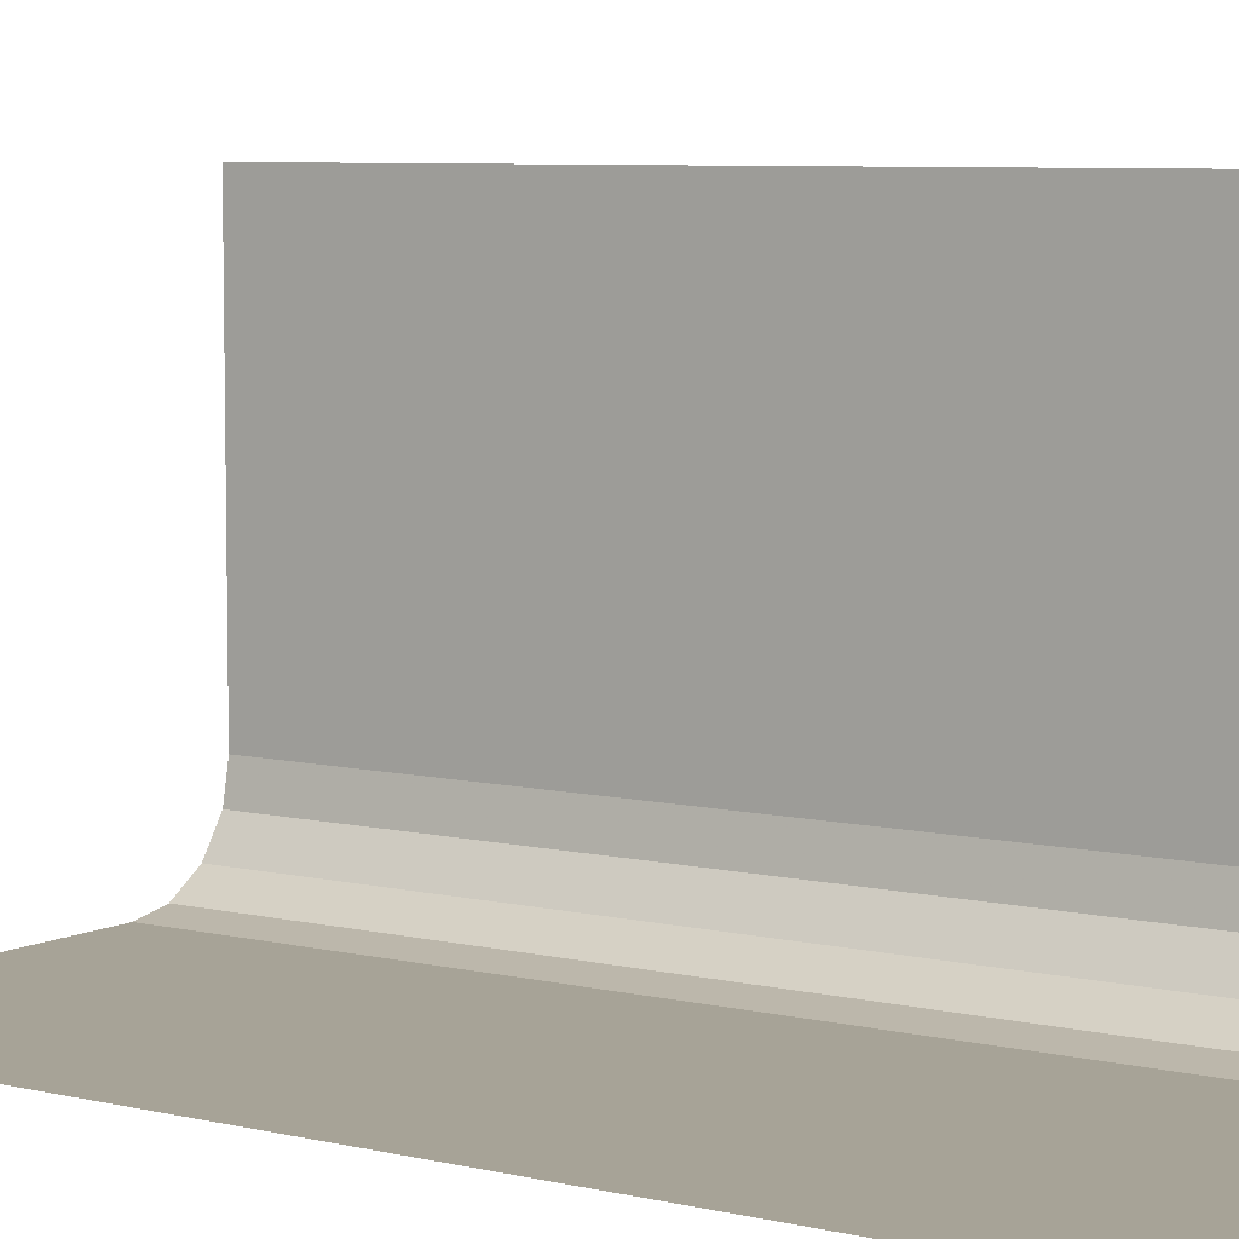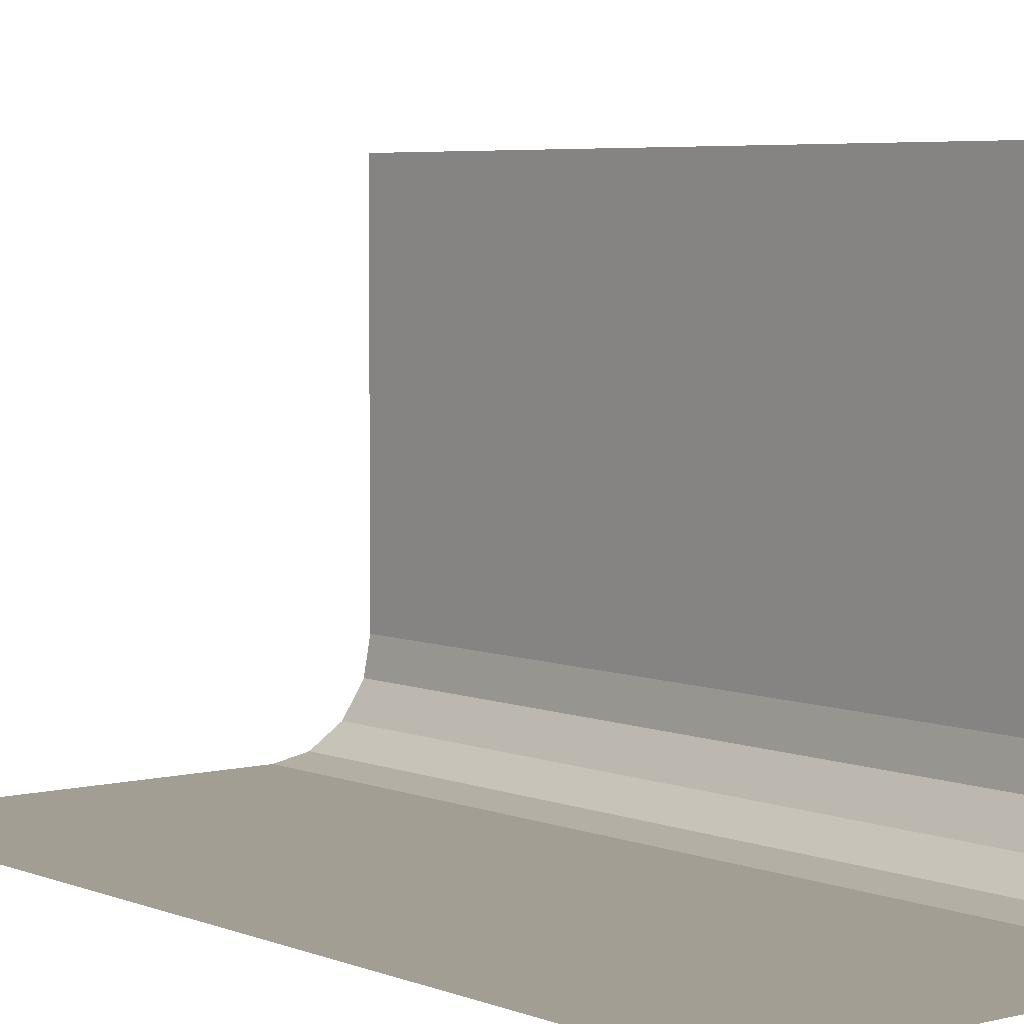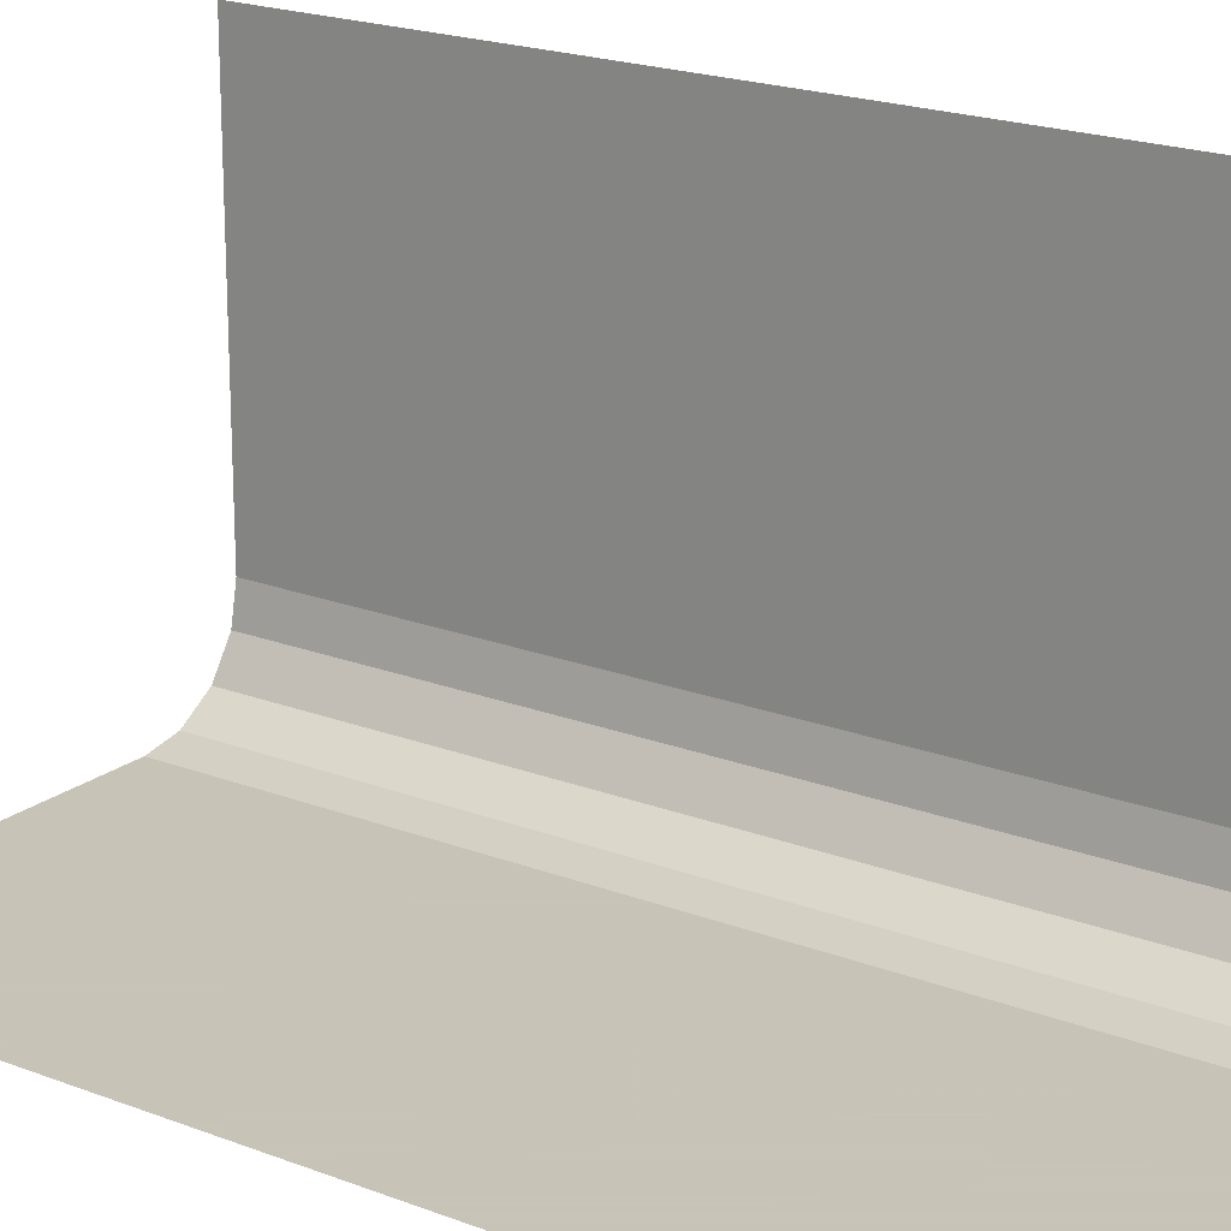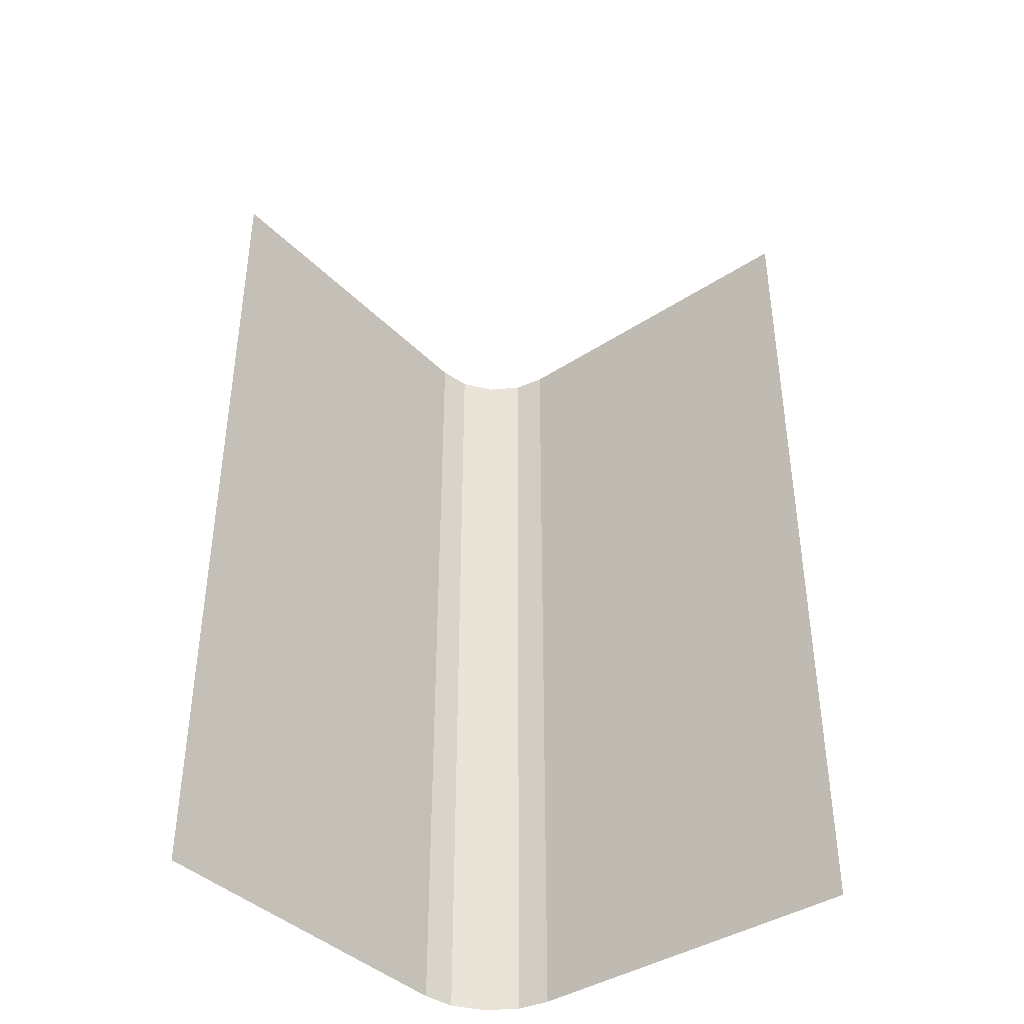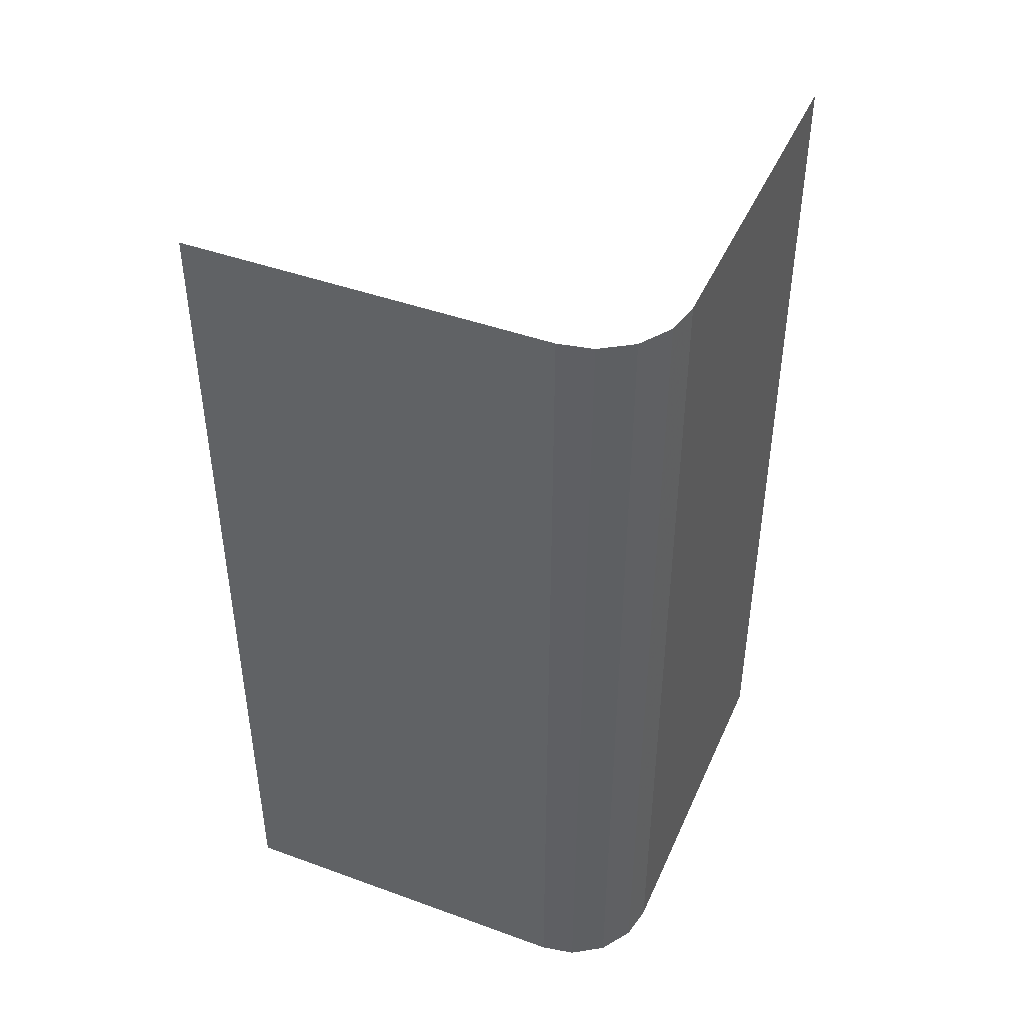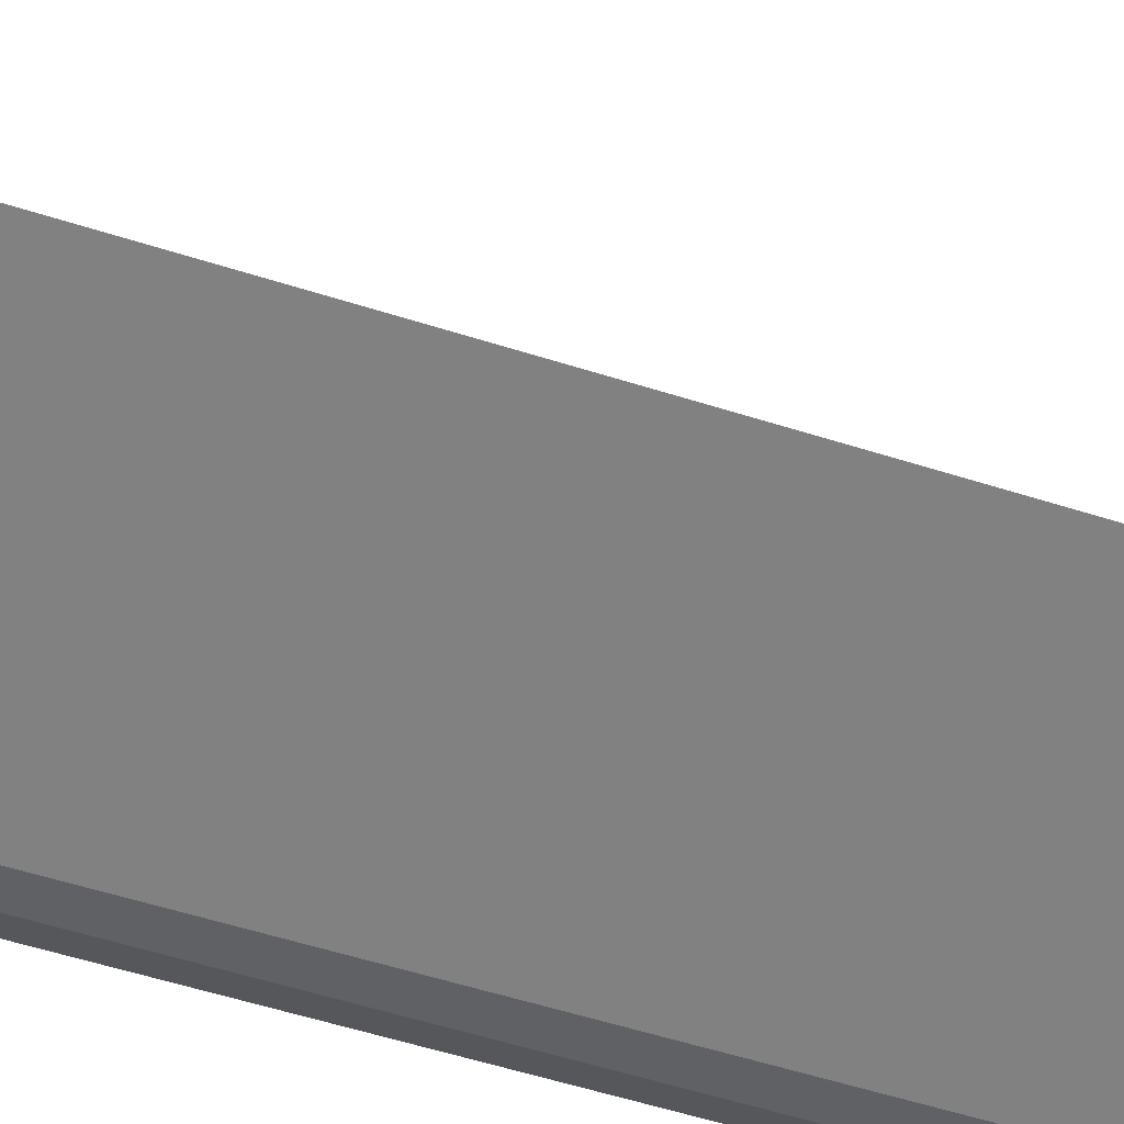
<metadata>
{"format":"obj","ext":"obj","renderer":"f3d","projection":"perspective","resolution":1024,"background":"white","views":[{"elev":6.7,"azim":-54.9,"up":"+Z"},{"elev":5.0,"azim":-38.8,"up":"+Z"},{"elev":19.8,"azim":-54.3,"up":"+Z"},{"elev":-40.0,"azim":-50.9,"up":"+Y"},{"elev":44.3,"azim":113.0,"up":"+Y"},{"elev":-60.4,"azim":-107.7,"up":"+Z"}]}
</metadata>
<code>
v -0.2646 0 0.2646
v -0.2646 0.5 0.2646
v -0.2535 0 0.2816
v -0.2535 0.5 0.2816
v -0.5 0 0.25
v -0.5 0.25 0.25
v -0.5 0.5 0.25
v -0.3 0 0.25
v -0.3 0.5 0.25
v -0.25 0 0.3
v -0.25 0 0.5
v -0.25 0.25 0.5
v -0.25 0.5 0.3
v -0.25 0.5 0.5
v -0.2816 0 0.2535
v -0.2816 0.5 0.2535
f 6 8 9
f 9 7 6
f 8 6 5
f 13 12 14
f 11 12 10
f 13 10 12
f 3 10 13
f 15 1 2
f 8 15 16
f 1 3 4
f 3 13 4
f 15 2 16
f 8 16 9
f 1 4 2

</code>
